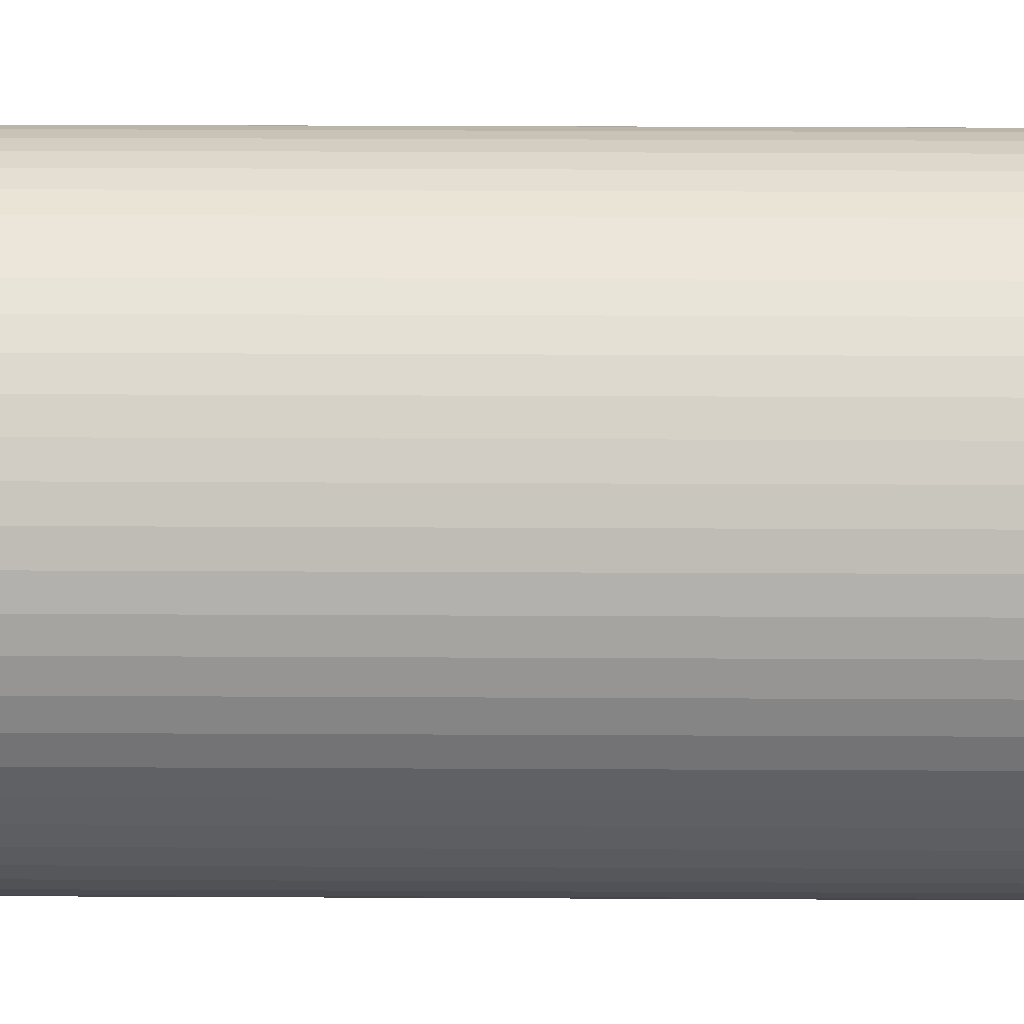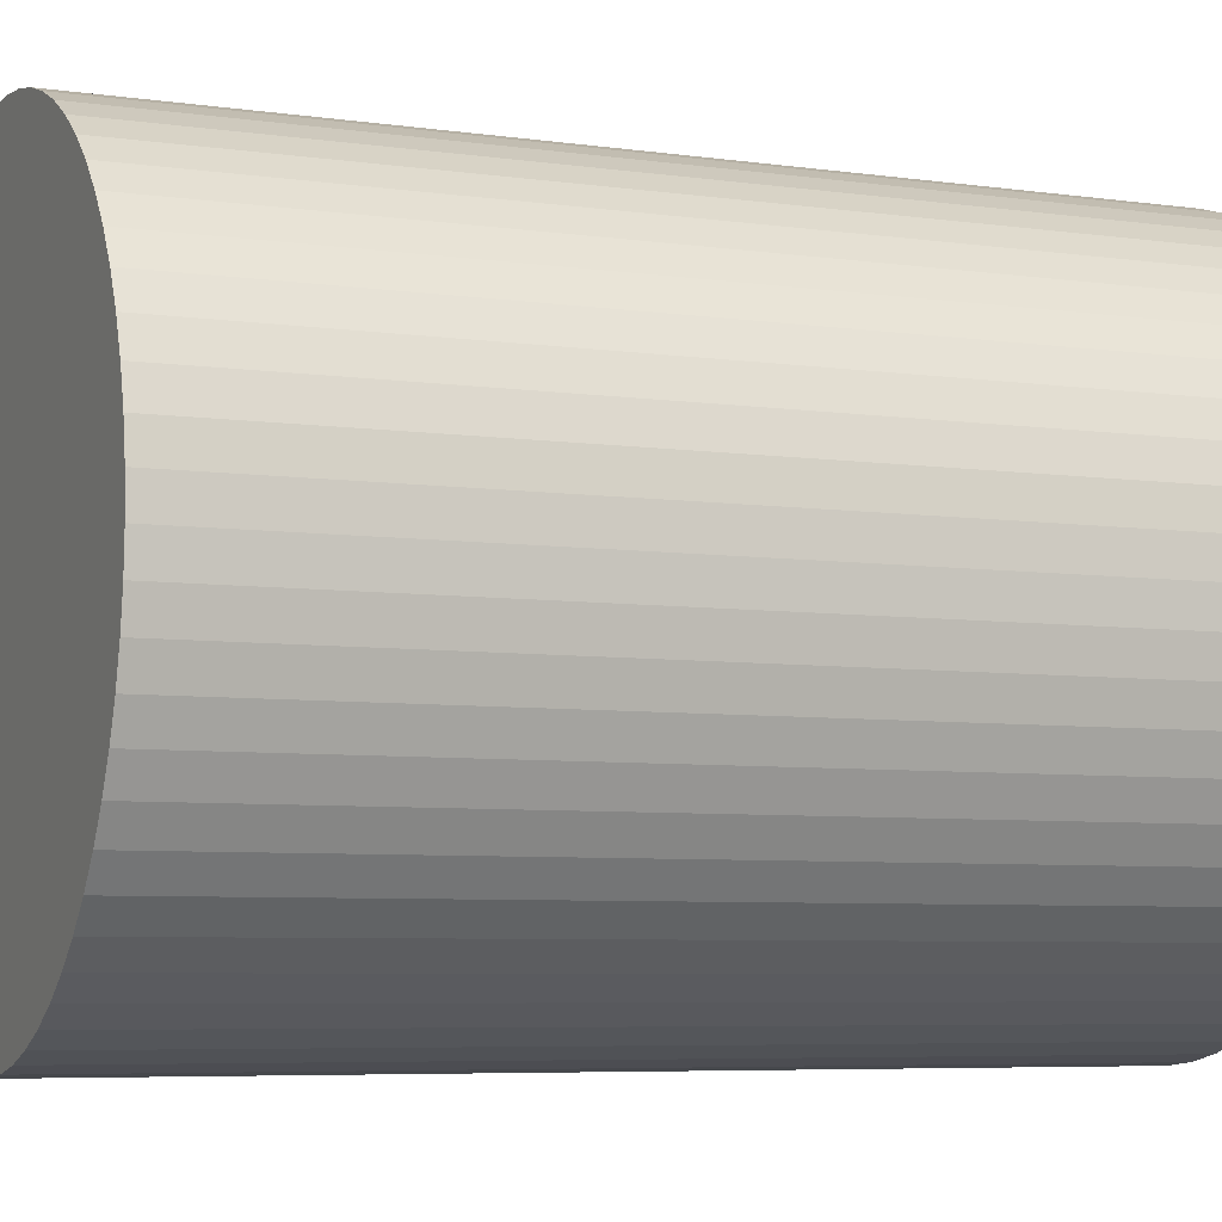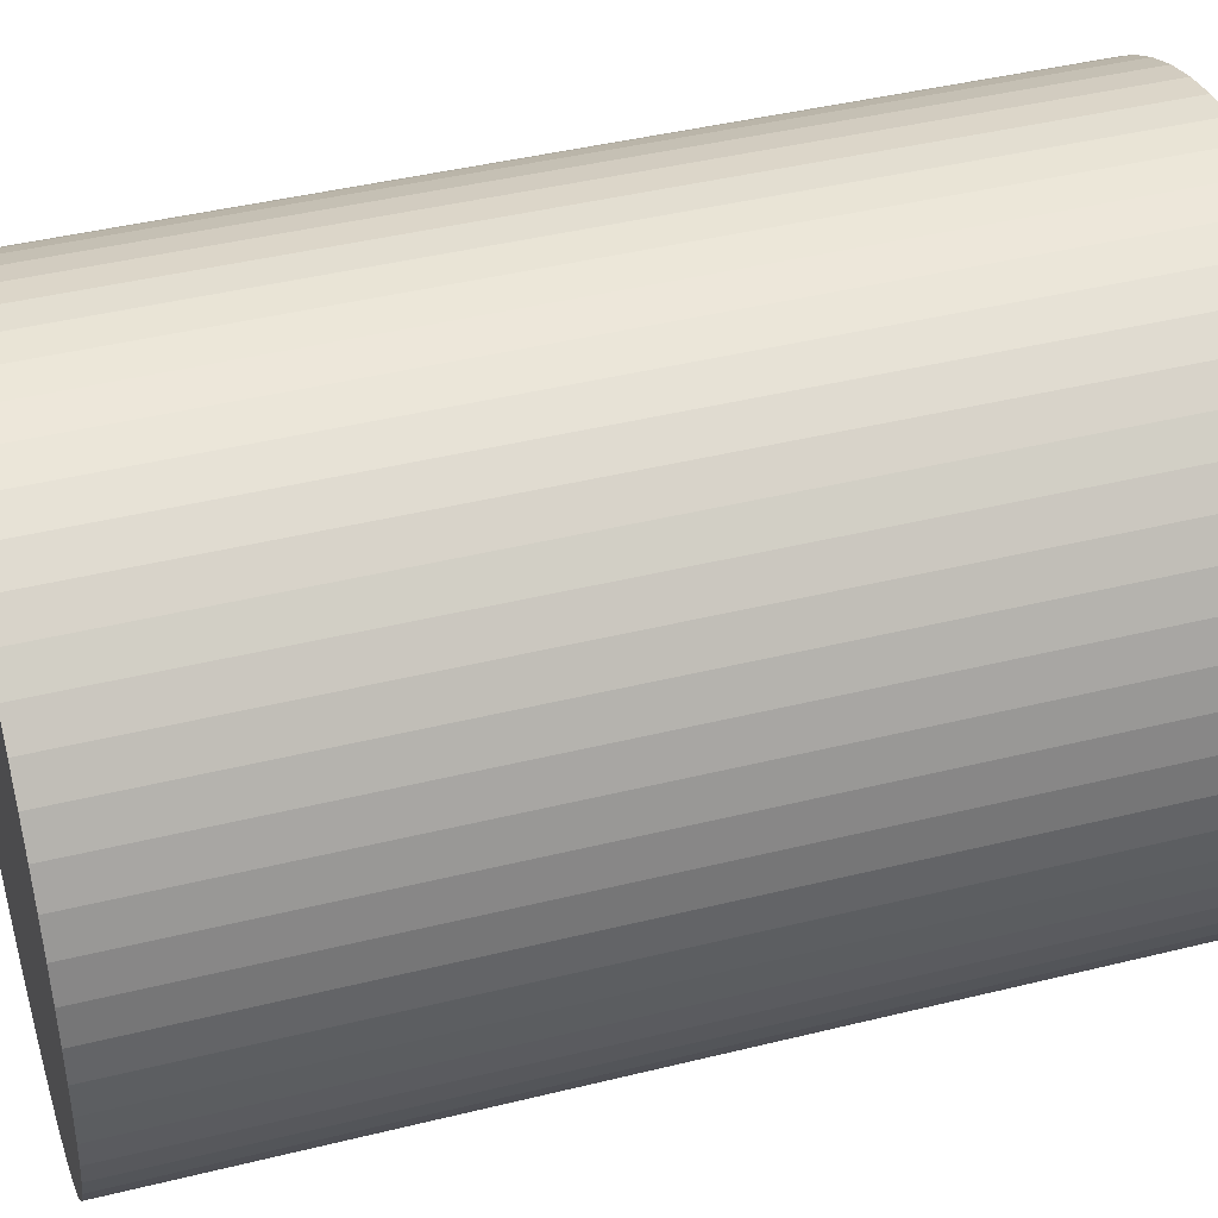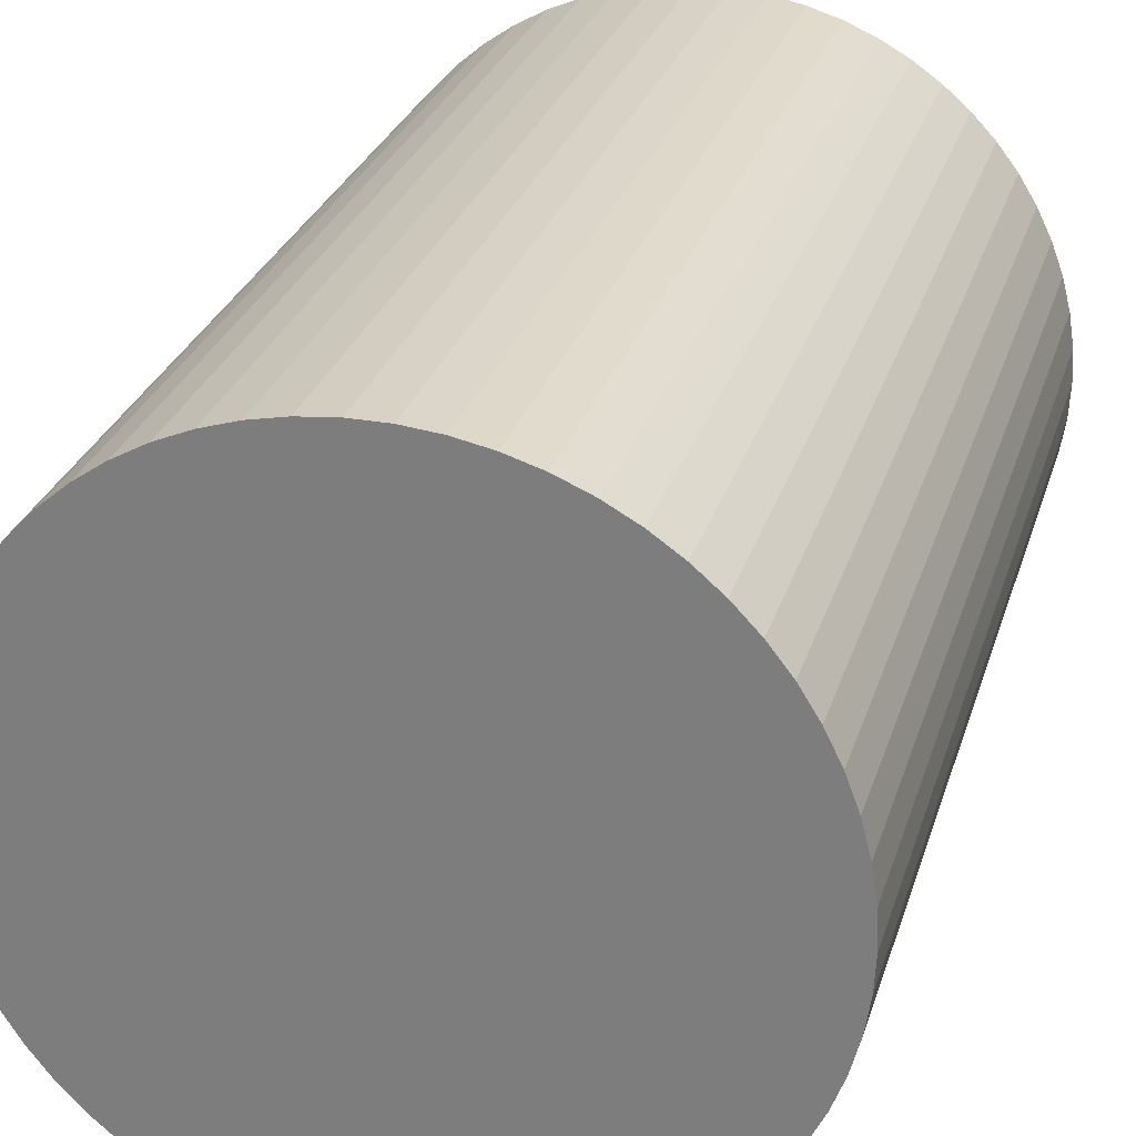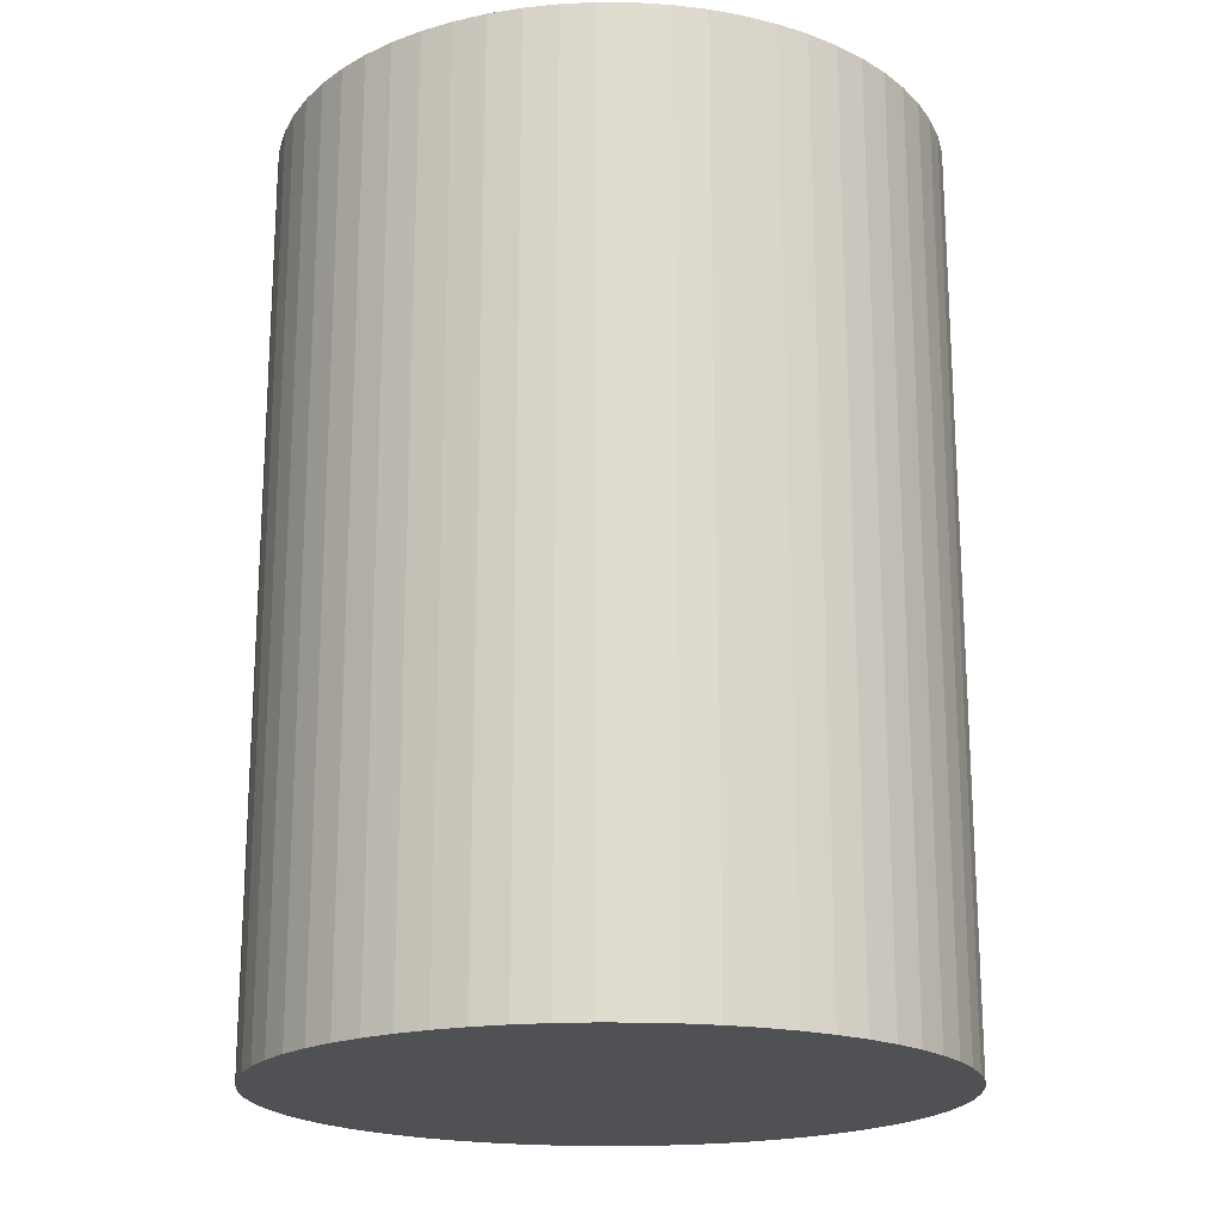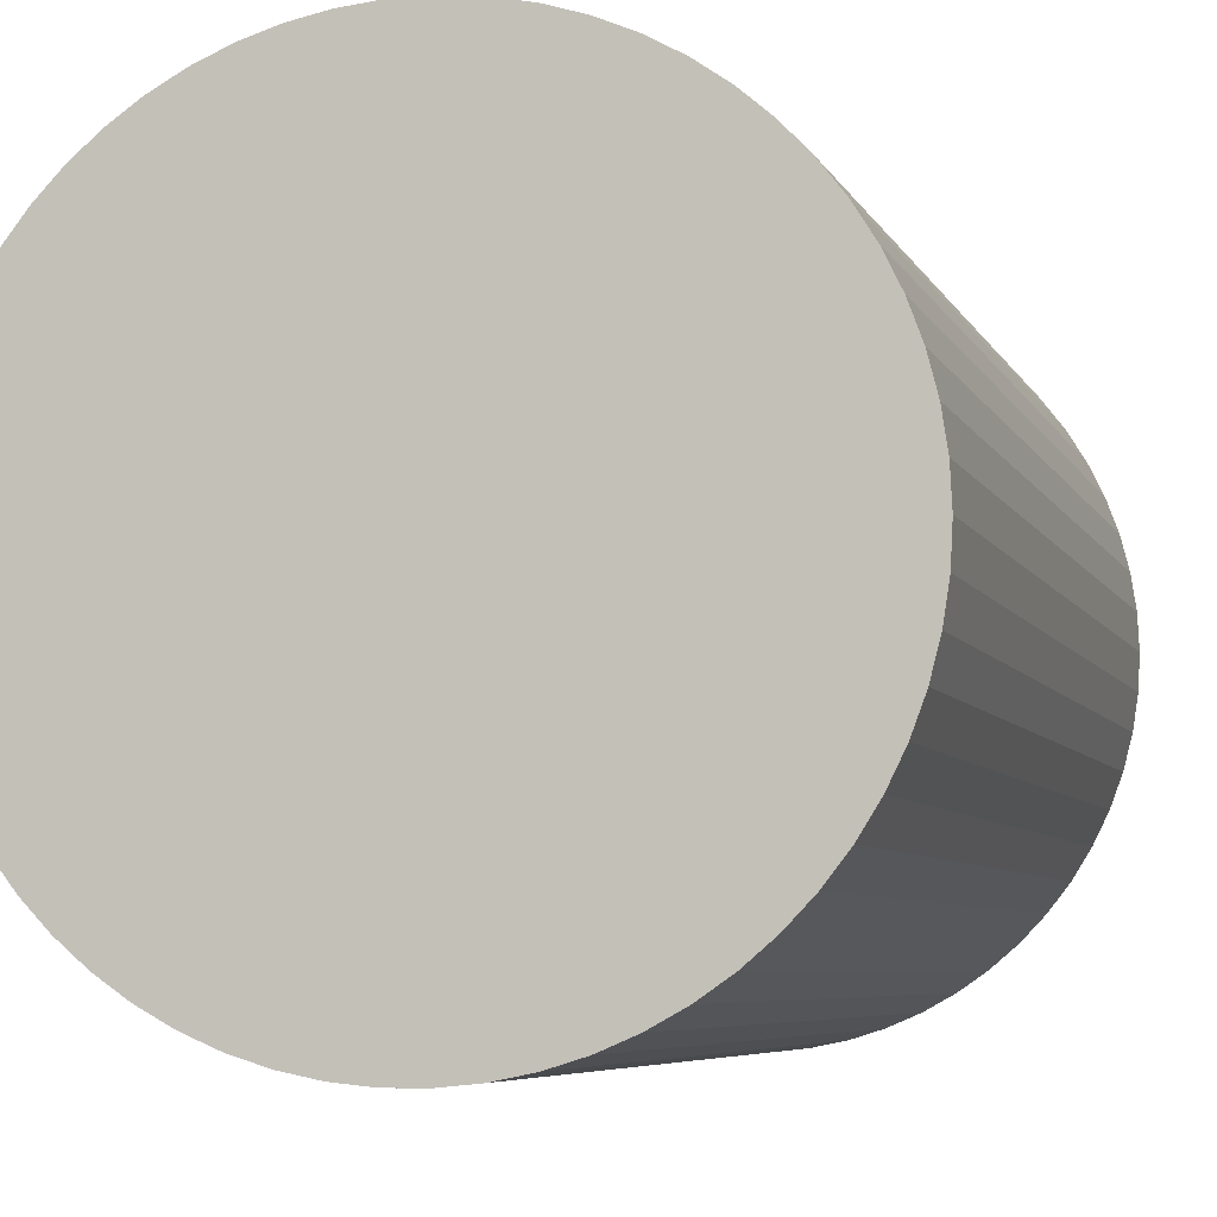
<metadata>
{"format":"obj","ext":"obj","renderer":"f3d","projection":"perspective","resolution":1024,"background":"white","views":[{"elev":42.7,"azim":90.3,"up":"+Z"},{"elev":-6.1,"azim":-113.5,"up":"+Z"},{"elev":42.4,"azim":-106.5,"up":"+Z"},{"elev":27.6,"azim":15.6,"up":"+Z"},{"elev":-19.5,"azim":-12.4,"up":"+Y"},{"elev":-5.9,"azim":-164.6,"up":"+Z"}]}
</metadata>
<code>
v  6.562 17.15 -6.238
v  7.812 17.15 -6.047
v  7.192 17.15 -6.174
v  8.415 17.15 -5.858
v  5.93 17.15 -6.238
v  8.997 17.15 -5.608
v  5.3 17.15 -6.174
v  9.55 17.15 -5.301
v  4.68 17.15 -6.047
v  10.07 17.15 -4.94
v  4.077 17.15 -5.858
v  10.55 17.15 -4.527
v  3.495 17.15 -5.608
v  10.98 17.15 -4.069
v  2.942 17.15 -5.301
v  11.37 17.15 -3.568
v  2.423 17.15 -4.94
v  1.998 17.15 -4.575
v  11.71 17.15 -3.031
v  1.942 17.15 -4.527
v  11.99 17.15 -2.463
v  1.507 17.15 -4.069
v  1.119 17.15 -3.568
v  12.21 17.15 -1.87
v  12.36 17.15 -1.257
v  0.785 17.15 -3.031
v  12.46 17.15 -0.632
v  0.754 17.15 -2.968
v  0.506 17.15 -2.463
v  12.49 17.15 1.05e-15
v  0.286 17.15 -1.87
v  12.46 17.15 0.632
v  0.128 17.15 -1.257
v  12.36 17.15 1.257
v  0.032 17.15 -0.632
v  12.21 17.15 1.87
v  0 17.15 1.05e-15
v  11.99 17.15 2.463
v  0.032 17.15 0.632
v  11.71 17.15 3.031
v  0.128 17.15 1.257
v  11.37 17.15 3.568
v  0.286 17.15 1.87
v  10.98 17.15 4.069
v  0.506 17.15 2.463
v  0.784 17.15 3.031
v  10.55 17.15 4.527
v  10.07 17.15 4.939
v  1.119 17.15 3.568
v  9.55 17.15 5.301
v  1.506 17.15 4.069
v  8.997 17.15 5.608
v  1.942 17.15 4.527
v  8.415 17.15 5.858
v  2.423 17.15 4.939
v  2.942 17.15 5.301
v  7.812 17.15 6.047
v  7.192 17.15 6.174
v  3.495 17.15 5.608
v  6.562 17.15 6.238
v  4.077 17.15 5.857
v  4.68 17.15 6.047
v  5.93 17.15 6.238
v  5.3 17.15 6.174
v  0.032 -3.87e-17 0.632
v  0.128 -7.697e-17 1.257
v  0.286 -1.145e-16 1.87
v  0.506 -1.508e-16 2.463
v  0 0 0
v  0.506 1.508e-16 -2.463
v  0.286 1.145e-16 -1.87
v  0.128 7.697e-17 -1.257
v  0.032 3.87e-17 -0.632
v  0.784 -1.856e-16 3.031
v  1.119 -2.185e-16 3.568
v  1.506 -2.492e-16 4.069
v  1.942 -2.772e-16 4.527
v  2.423 -3.024e-16 4.939
v  2.942 -3.246e-16 5.301
v  3.495 -3.434e-16 5.608
v  4.077 -3.586e-16 5.857
v  4.68 -3.703e-16 6.047
v  5.3 -3.78e-16 6.174
v  5.93 -3.82e-16 6.238
v  6.562 -3.82e-16 6.238
v  7.192 -3.78e-16 6.174
v  7.812 -3.703e-16 6.047
v  8.415 -3.587e-16 5.858
v  8.997 -3.434e-16 5.608
v  9.55 -3.246e-16 5.301
v  10.07 -3.024e-16 4.939
v  10.55 -2.772e-16 4.527
v  10.98 -2.492e-16 4.069
v  11.37 -2.185e-16 3.568
v  11.71 -1.856e-16 3.031
v  11.99 -1.508e-16 2.463
v  12.21 -1.145e-16 1.87
v  12.36 -7.697e-17 1.257
v  12.46 -3.87e-17 0.632
v  12.49 0 0
v  12.46 3.87e-17 -0.632
v  12.36 7.697e-17 -1.257
v  12.21 1.145e-16 -1.87
v  11.99 1.508e-16 -2.463
v  11.71 1.856e-16 -3.031
v  11.37 2.185e-16 -3.568
v  10.98 2.492e-16 -4.069
v  10.55 2.772e-16 -4.527
v  10.07 3.025e-16 -4.94
v  9.55 3.246e-16 -5.301
v  8.997 3.434e-16 -5.608
v  8.415 3.587e-16 -5.858
v  7.812 3.703e-16 -6.047
v  7.192 3.78e-16 -6.174
v  6.562 3.82e-16 -6.238
v  5.93 3.82e-16 -6.238
v  5.3 3.78e-16 -6.174
v  4.68 3.703e-16 -6.047
v  4.077 3.587e-16 -5.858
v  3.495 3.434e-16 -5.608
v  2.942 3.246e-16 -5.301
v  2.423 3.025e-16 -4.94
v  1.942 2.772e-16 -4.527
v  1.998 2.801e-16 -4.575
v  1.507 2.492e-16 -4.069
v  1.119 2.185e-16 -3.568
v  0.785 1.856e-16 -3.031
v  0.754 1.817e-16 -2.968
g defaultobject
f 1 2 3
f 2 1 4
f 4 1 5
f 4 5 6
f 6 5 7
f 6 7 8
f 8 7 9
f 8 9 10
f 10 9 11
f 10 11 12
f 12 11 13
f 12 13 14
f 14 13 15
f 14 15 16
f 16 15 17
f 16 17 18
f 16 18 19
f 19 18 20
f 19 20 21
f 21 20 22
f 21 22 23
f 21 23 24
f 24 23 25
f 25 23 26
f 25 26 27
f 27 26 28
f 27 28 29
f 27 29 30
f 30 29 31
f 30 31 32
f 32 31 33
f 32 33 34
f 34 33 35
f 34 35 36
f 36 35 37
f 36 37 38
f 38 37 39
f 38 39 40
f 40 39 41
f 40 41 42
f 42 41 43
f 42 43 44
f 44 43 45
f 44 45 46
f 44 46 47
f 47 46 48
f 48 46 49
f 48 49 50
f 50 49 51
f 50 51 52
f 52 51 53
f 52 53 54
f 54 53 55
f 54 55 56
f 54 56 57
f 57 56 58
f 58 56 59
f 58 59 60
f 60 59 61
f 60 61 62
f 60 62 63
f 63 62 64
f 65 41 39
f 41 65 66
f 66 43 41
f 43 66 67
f 67 45 43
f 45 67 68
f 69 39 37
f 39 69 65
f 70 31 29
f 31 70 71
f 71 33 31
f 33 71 72
f 72 35 33
f 35 72 73
f 73 37 35
f 37 73 69
f 68 46 45
f 46 68 74
f 74 49 46
f 49 74 75
f 75 51 49
f 51 75 76
f 76 53 51
f 53 76 77
f 77 55 53
f 55 77 78
f 78 56 55
f 56 78 79
f 79 59 56
f 59 79 80
f 80 61 59
f 61 80 81
f 81 62 61
f 62 81 82
f 82 64 62
f 64 82 83
f 83 63 64
f 63 83 84
f 84 60 63
f 60 84 85
f 85 58 60
f 58 85 86
f 86 57 58
f 57 86 87
f 87 54 57
f 54 87 88
f 88 52 54
f 52 88 89
f 89 50 52
f 50 89 90
f 90 48 50
f 48 90 91
f 91 47 48
f 47 91 92
f 92 44 47
f 44 92 93
f 93 42 44
f 42 93 94
f 94 40 42
f 40 94 95
f 95 38 40
f 38 95 96
f 96 36 38
f 36 96 97
f 97 34 36
f 34 97 98
f 98 32 34
f 32 98 99
f 99 30 32
f 30 99 100
f 100 27 30
f 27 100 101
f 101 25 27
f 25 101 102
f 102 24 25
f 24 102 103
f 103 21 24
f 21 103 104
f 104 19 21
f 19 104 105
f 105 16 19
f 16 105 106
f 106 14 16
f 14 106 107
f 107 12 14
f 12 107 108
f 108 10 12
f 10 108 109
f 109 8 10
f 8 109 110
f 110 6 8
f 6 110 111
f 111 4 6
f 4 111 112
f 112 2 4
f 2 112 113
f 113 3 2
f 3 113 114
f 114 1 3
f 1 114 115
f 115 5 1
f 5 115 116
f 116 7 5
f 7 116 117
f 117 9 7
f 9 117 118
f 118 11 9
f 11 118 119
f 119 13 11
f 13 119 120
f 120 15 13
f 15 120 121
f 121 17 15
f 17 121 122
f 122 18 17
f 18 122 20
f 20 122 123
f 123 122 124
f 123 22 20
f 22 123 125
f 125 23 22
f 23 125 126
f 126 26 23
f 26 126 127
f 127 28 26
f 28 127 29
f 29 127 70
f 70 127 128
f 69 66 65
f 66 69 67
f 67 69 73
f 67 73 68
f 68 73 72
f 68 72 74
f 74 72 71
f 74 71 75
f 75 71 70
f 75 70 76
f 76 70 128
f 76 128 77
f 77 128 127
f 77 127 126
f 77 126 78
f 78 126 125
f 78 125 79
f 79 125 123
f 79 123 80
f 80 123 124
f 80 124 122
f 80 122 81
f 81 122 121
f 81 121 82
f 82 121 120
f 82 120 83
f 83 120 119
f 83 119 84
f 84 119 118
f 84 118 85
f 85 118 117
f 85 117 86
f 86 117 116
f 86 116 87
f 87 116 115
f 87 115 88
f 88 115 114
f 88 114 89
f 89 114 113
f 89 113 90
f 90 113 112
f 90 112 91
f 91 112 111
f 91 111 92
f 92 111 110
f 92 110 93
f 93 110 109
f 93 109 94
f 94 109 108
f 94 108 95
f 95 108 107
f 95 107 96
f 96 107 106
f 96 106 97
f 97 106 105
f 97 105 98
f 98 105 104
f 98 104 99
f 99 104 103
f 99 103 100
f 100 103 102
f 100 102 101

</code>
